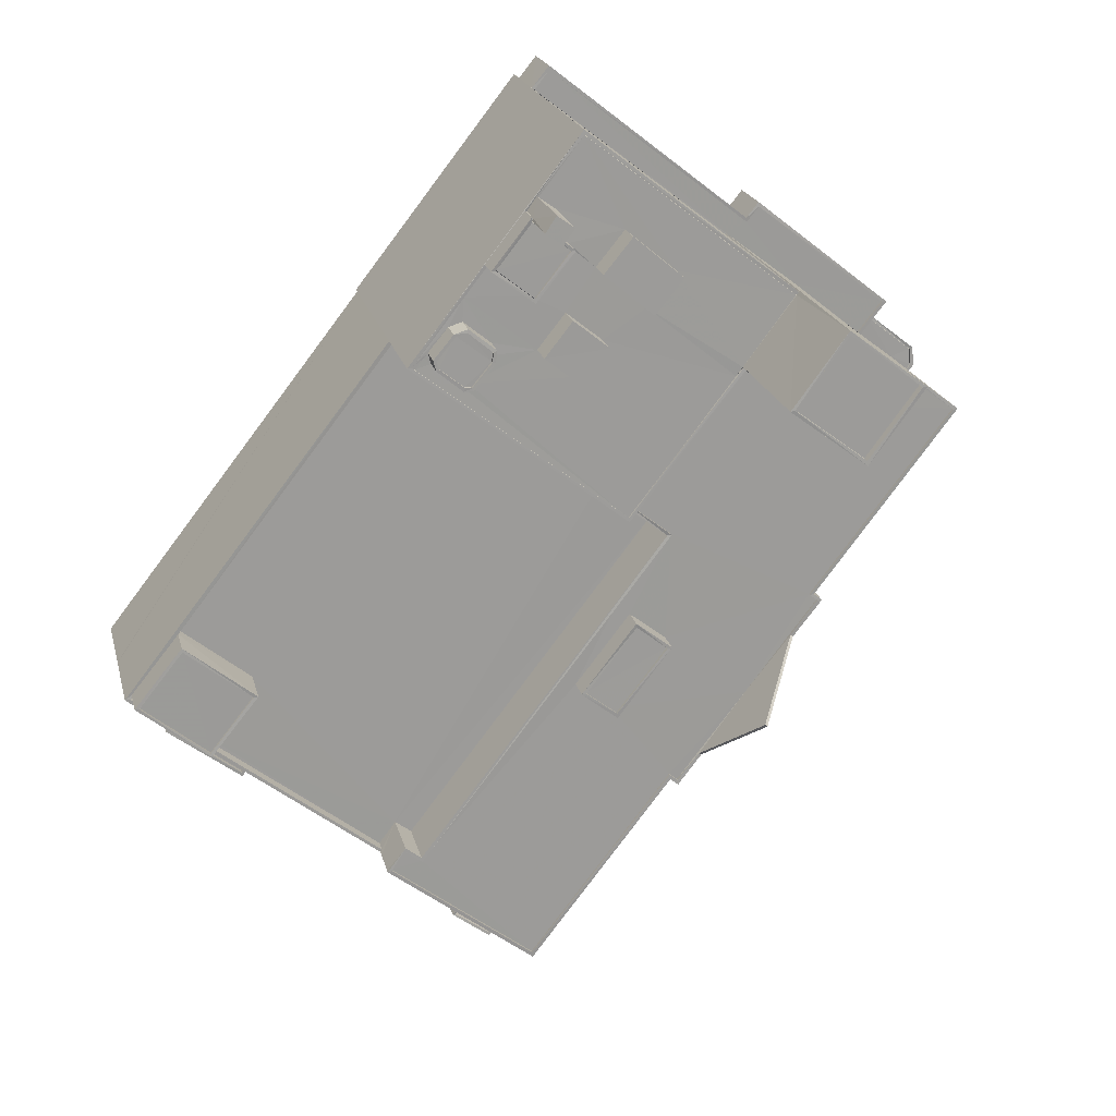
<metadata>
{"format":"obj","ext":"obj","renderer":"f3d","projection":"perspective","resolution":1024,"background":"white","views":[{"elev":20.3,"azim":-13.1,"up":"+Y"}]}
</metadata>
<code>
v 1.2e+05 7.871e+05 15.19
v 1.2e+05 7.871e+05 15.2
v 1.2e+05 7.871e+05 15.21
v 1.201e+05 7.871e+05 15.19
v 1.2e+05 7.871e+05 15.19
v 1.201e+05 7.871e+05 15.19
v 1.2e+05 7.871e+05 15.21
v 1.2e+05 7.871e+05 15.23
v 1.201e+05 7.871e+05 15.19
v 1.201e+05 7.871e+05 15.19
v 1.201e+05 7.871e+05 15.19
v 1.201e+05 7.871e+05 15.2
v 1.201e+05 7.871e+05 15.2
v 1.2e+05 7.871e+05 15.22
v 1.2e+05 7.871e+05 15.22
v 1.2e+05 7.871e+05 15.22
v 1.2e+05 7.871e+05 15.22
v 1.2e+05 7.871e+05 15.22
v 1.2e+05 7.871e+05 18.61
v 1.2e+05 7.871e+05 18.62
v 1.2e+05 7.871e+05 18.62
v 1.2e+05 7.871e+05 18.61
v 1.2e+05 7.871e+05 18.61
v 1.201e+05 7.871e+05 18.61
v 1.201e+05 7.871e+05 18.61
v 1.201e+05 7.871e+05 18.61
v 1.201e+05 7.871e+05 18.61
v 1.2e+05 7.871e+05 18.61
v 1.201e+05 7.871e+05 18.61
v 1.201e+05 7.871e+05 18.61
v 1.201e+05 7.871e+05 18.61
v 1.2e+05 7.871e+05 18.61
v 1.2e+05 7.871e+05 23.52
v 1.2e+05 7.871e+05 23.51
v 1.2e+05 7.871e+05 23.52
v 1.2e+05 7.871e+05 23.51
v 1.2e+05 7.871e+05 28.93
v 1.2e+05 7.871e+05 28.93
v 1.2e+05 7.871e+05 28.93
v 1.2e+05 7.871e+05 28.93
v 1.2e+05 7.871e+05 33.15
v 1.2e+05 7.871e+05 33.15
v 1.2e+05 7.871e+05 33.16
v 1.2e+05 7.871e+05 33.15
v 1.201e+05 7.871e+05 20.5
v 1.201e+05 7.871e+05 20.5
v 1.201e+05 7.871e+05 20.5
v 1.201e+05 7.871e+05 20.5
v 1.201e+05 7.871e+05 20.51
v 1.2e+05 7.871e+05 20.52
v 1.201e+05 7.871e+05 20.51
v 1.201e+05 7.871e+05 20.51
v 1.2e+05 7.871e+05 20.52
v 1.201e+05 7.871e+05 20.51
v 1.201e+05 7.871e+05 20.76
v 1.201e+05 7.871e+05 20.76
v 1.201e+05 7.871e+05 20.75
v 1.201e+05 7.871e+05 20.75
v 1.201e+05 7.871e+05 20.75
v 1.201e+05 7.871e+05 20.76
v 1.2e+05 7.871e+05 20.77
v 1.2e+05 7.871e+05 20.77
v 1.2e+05 7.871e+05 20.77
v 1.201e+05 7.871e+05 20.75
v 1.2e+05 7.871e+05 20.77
v 1.201e+05 7.871e+05 20.76
v 1.201e+05 7.871e+05 19.66
v 1.201e+05 7.871e+05 19.66
v 1.201e+05 7.871e+05 19.66
v 1.201e+05 7.871e+05 19.66
v 1.2e+05 7.871e+05 19.67
v 1.2e+05 7.871e+05 19.67
v 1.2e+05 7.871e+05 19.66
v 1.201e+05 7.871e+05 19.66
v 1.2e+05 7.871e+05 19.66
v 1.2e+05 7.871e+05 19.66
v 1.2e+05 7.871e+05 19.66
v 1.201e+05 7.871e+05 19.66
v 1.201e+05 7.871e+05 19.66
v 1.2e+05 7.871e+05 19.66
v 1.2e+05 7.871e+05 19.92
v 1.2e+05 7.871e+05 19.92
v 1.2e+05 7.871e+05 19.92
v 1.201e+05 7.871e+05 19.91
v 1.201e+05 7.871e+05 19.91
v 1.201e+05 7.871e+05 19.91
v 1.201e+05 7.871e+05 19.91
v 1.2e+05 7.871e+05 19.91
v 1.201e+05 7.871e+05 19.91
v 1.2e+05 7.871e+05 19.91
v 1.2e+05 7.871e+05 19.91
v 1.2e+05 7.871e+05 19.92
v 1.201e+05 7.871e+05 19.91
v 1.2e+05 7.871e+05 19.91
v 1.201e+05 7.871e+05 56.13
v 1.2e+05 7.871e+05 56.13
v 1.201e+05 7.871e+05 56.13
v 1.201e+05 7.871e+05 56.13
v 1.201e+05 7.871e+05 56.93
v 1.201e+05 7.871e+05 56.93
v 1.201e+05 7.871e+05 56.93
v 1.201e+05 7.871e+05 56.93
v 1.2e+05 7.871e+05 56.93
v 1.2e+05 7.871e+05 56.93
v 1.201e+05 7.871e+05 56.93
v 1.201e+05 7.871e+05 56.93
v 1.2e+05 7.871e+05 43.13
v 1.2e+05 7.871e+05 43.13
v 1.2e+05 7.871e+05 43.13
v 1.2e+05 7.871e+05 43.15
v 1.2e+05 7.871e+05 43.15
v 1.2e+05 7.871e+05 43.15
v 1.2e+05 7.871e+05 43.14
v 1.2e+05 7.871e+05 43.15
v 1.2e+05 7.871e+05 43.15
v 1.2e+05 7.871e+05 43.14
v 1.201e+05 7.871e+05 43.13
v 1.2e+05 7.871e+05 43.15
v 1.2e+05 7.871e+05 43.14
v 1.2e+05 7.871e+05 43.15
v 1.2e+05 7.871e+05 43.15
v 1.2e+05 7.871e+05 43.15
v 1.2e+05 7.871e+05 43.15
v 1.2e+05 7.871e+05 43.15
v 1.2e+05 7.871e+05 43.14
v 1.2e+05 7.871e+05 43.13
v 1.2e+05 7.871e+05 43.14
v 1.2e+05 7.871e+05 43.15
v 1.2e+05 7.871e+05 43.14
v 1.2e+05 7.871e+05 43.15
v 1.2e+05 7.871e+05 43.15
v 1.2e+05 7.871e+05 43.15
v 1.2e+05 7.871e+05 43.15
v 1.2e+05 7.871e+05 43.15
v 1.2e+05 7.871e+05 43.15
v 1.2e+05 7.871e+05 43.15
v 1.2e+05 7.871e+05 43.15
v 1.2e+05 7.871e+05 43.15
v 1.2e+05 7.871e+05 43.15
v 1.2e+05 7.871e+05 43.15
v 1.2e+05 7.871e+05 43.15
v 1.2e+05 7.871e+05 43.39
v 1.2e+05 7.871e+05 43.38
v 1.2e+05 7.871e+05 43.39
v 1.2e+05 7.871e+05 43.4
v 1.2e+05 7.871e+05 43.4
v 1.2e+05 7.871e+05 43.4
v 1.2e+05 7.871e+05 43.4
v 1.201e+05 7.871e+05 43.38
v 1.201e+05 7.871e+05 43.38
v 1.2e+05 7.871e+05 43.38
v 1.2e+05 7.871e+05 43.4
v 1.2e+05 7.871e+05 43.4
v 1.2e+05 7.871e+05 43.4
v 1.2e+05 7.871e+05 43.4
v 1.2e+05 7.871e+05 43.4
v 1.2e+05 7.871e+05 43.4
v 1.2e+05 7.871e+05 50.94
v 1.2e+05 7.871e+05 50.94
v 1.2e+05 7.871e+05 50.94
v 1.2e+05 7.871e+05 50.94
v 1.2e+05 7.871e+05 46.04
v 1.2e+05 7.871e+05 46.04
v 1.2e+05 7.871e+05 46.04
v 1.2e+05 7.871e+05 46.04
v 1.2e+05 7.871e+05 46.04
v 1.2e+05 7.871e+05 46.04
v 1.2e+05 7.871e+05 46.04
v 1.2e+05 7.871e+05 46.04
v 1.2e+05 7.871e+05 46.04
v 1.2e+05 7.871e+05 46.04
v 1.2e+05 7.871e+05 46.04
v 1.2e+05 7.871e+05 46.04
v 1.2e+05 7.871e+05 45.79
v 1.2e+05 7.871e+05 45.79
v 1.2e+05 7.871e+05 45.79
v 1.2e+05 7.871e+05 45.79
v 1.2e+05 7.871e+05 45.98
v 1.2e+05 7.871e+05 45.98
v 1.2e+05 7.871e+05 45.98
v 1.2e+05 7.871e+05 45.98
v 1.2e+05 7.871e+05 46.03
v 1.2e+05 7.871e+05 46.04
v 1.2e+05 7.871e+05 46.04
v 1.2e+05 7.871e+05 46.03
v 1.2e+05 7.871e+05 45.35
v 1.2e+05 7.871e+05 45.35
v 1.2e+05 7.871e+05 45.35
v 1.2e+05 7.871e+05 45.35
v 1.2e+05 7.871e+05 45.35
v 1.2e+05 7.871e+05 45.35
v 1.2e+05 7.871e+05 45.35
v 1.2e+05 7.871e+05 45.35
v 1.2e+05 7.871e+05 45.7
v 1.2e+05 7.871e+05 45.7
v 1.2e+05 7.871e+05 45.7
v 1.2e+05 7.871e+05 45.7
v 1.2e+05 7.871e+05 45.7
v 1.2e+05 7.871e+05 45.7
v 1.2e+05 7.871e+05 45.7
v 1.2e+05 7.871e+05 45.7
v 1.2e+05 7.871e+05 45.7
v 1.2e+05 7.871e+05 45.7
v 1.2e+05 7.871e+05 45.7
v 1.2e+05 7.871e+05 45.7
v 1.2e+05 7.871e+05 45.7
v 1.2e+05 7.871e+05 45.7
v 1.2e+05 7.871e+05 45.7
v 1.2e+05 7.871e+05 45.7
v 1.2e+05 7.871e+05 24.07
v 1.2e+05 7.871e+05 24.07
v 1.2e+05 7.871e+05 24.06
v 1.2e+05 7.871e+05 24.06
v 1.2e+05 7.871e+05 24.32
v 1.2e+05 7.871e+05 24.32
v 1.2e+05 7.871e+05 24.32
v 1.2e+05 7.871e+05 24.32
v 1.2e+05 7.871e+05 24.31
v 1.2e+05 7.871e+05 24.31
v 1.2e+05 7.871e+05 24.31
v 1.2e+05 7.871e+05 24.31
v 1.2e+05 7.871e+05 33.5
v 1.2e+05 7.871e+05 33.5
v 1.2e+05 7.871e+05 33.5
v 1.2e+05 7.871e+05 33.52
v 1.2e+05 7.871e+05 33.52
v 1.2e+05 7.871e+05 33.52
v 1.2e+05 7.871e+05 33.52
v 1.2e+05 7.871e+05 33.52
v 1.2e+05 7.871e+05 33.5
v 1.2e+05 7.871e+05 33.52
v 1.2e+05 7.871e+05 33.52
v 1.2e+05 7.871e+05 33.52
v 1.2e+05 7.871e+05 32.1
v 1.2e+05 7.871e+05 32.1
v 1.2e+05 7.871e+05 32.1
v 1.2e+05 7.871e+05 32.1
v 1.2e+05 7.871e+05 32.1
v 1.2e+05 7.871e+05 32.12
v 1.2e+05 7.871e+05 32.1
v 1.2e+05 7.871e+05 32.12
v 1.2e+05 7.871e+05 32.12
v 1.2e+05 7.871e+05 32.11
v 1.2e+05 7.871e+05 32.12
v 1.2e+05 7.871e+05 32.12
v 1.2e+05 7.871e+05 29.33
v 1.2e+05 7.871e+05 29.33
v 1.2e+05 7.871e+05 29.33
v 1.2e+05 7.871e+05 29.33
v 1.2e+05 7.871e+05 29.83
v 1.2e+05 7.871e+05 29.83
v 1.2e+05 7.871e+05 29.83
v 1.2e+05 7.871e+05 29.83
v 1.2e+05 7.871e+05 29.83
v 1.2e+05 7.871e+05 29.83
v 1.2e+05 7.871e+05 29.83
v 1.2e+05 7.871e+05 29.83
v 1.2e+05 7.871e+05 36.72
v 1.2e+05 7.871e+05 36.73
v 1.2e+05 7.871e+05 36.72
v 1.2e+05 7.871e+05 36.72
v 1.2e+05 7.871e+05 36.98
v 1.2e+05 7.871e+05 36.98
v 1.2e+05 7.871e+05 36.97
v 1.2e+05 7.871e+05 36.97
v 1.2e+05 7.871e+05 36.97
v 1.2e+05 7.871e+05 36.97
v 1.2e+05 7.871e+05 36.97
v 1.2e+05 7.871e+05 36.97
v 1.2e+05 7.871e+05 37.68
v 1.2e+05 7.871e+05 37.68
v 1.2e+05 7.871e+05 37.68
v 1.2e+05 7.871e+05 37.68
v 1.2e+05 7.871e+05 37.68
v 1.201e+05 7.871e+05 37.67
v 1.201e+05 7.871e+05 37.67
v 1.201e+05 7.871e+05 37.67
v 1.2e+05 7.871e+05 37.67
v 1.201e+05 7.871e+05 37.67
v 1.201e+05 7.871e+05 37.66
v 1.201e+05 7.871e+05 37.67
v 1.2e+05 7.871e+05 37.68
v 1.2e+05 7.871e+05 37.67
v 1.2e+05 7.871e+05 37.68
v 1.2e+05 7.871e+05 37.68
v 1.2e+05 7.871e+05 37.68
v 1.2e+05 7.871e+05 37.67
v 1.2e+05 7.871e+05 37.67
v 1.2e+05 7.871e+05 37.67
v 1.201e+05 7.871e+05 37.92
v 1.201e+05 7.871e+05 37.91
v 1.201e+05 7.871e+05 37.91
v 1.201e+05 7.871e+05 37.92
v 1.201e+05 7.871e+05 37.92
v 1.201e+05 7.871e+05 37.92
v 1.201e+05 7.871e+05 37.92
v 1.201e+05 7.871e+05 37.92
v 1.201e+05 7.871e+05 37.92
v 1.2e+05 7.871e+05 37.93
v 1.2e+05 7.871e+05 37.93
v 1.2e+05 7.871e+05 37.93
v 1.2e+05 7.871e+05 37.93
v 1.2e+05 7.871e+05 37.93
v 1.2e+05 7.871e+05 37.92
v 1.2e+05 7.871e+05 37.92
v 1.2e+05 7.871e+05 37.93
v 1.2e+05 7.871e+05 37.93
v 1.2e+05 7.871e+05 37.92
v 1.2e+05 7.871e+05 37.92
v 1.2e+05 7.871e+05 37.92
v 1.2e+05 7.871e+05 37.92
v 1.2e+05 7.871e+05 37.93
v 1.2e+05 7.871e+05 37.93
v 1.2e+05 7.871e+05 37.93
v 1.2e+05 7.871e+05 37.92
v 1.201e+05 7.871e+05 37.92
v 1.201e+05 7.871e+05 37.92
v 1.201e+05 7.871e+05 44.86
v 1.201e+05 7.871e+05 44.86
v 1.2e+05 7.871e+05 37.92
v 1.2e+05 7.871e+05 37.92
v 1.2e+05 7.871e+05 39.89
v 1.2e+05 7.871e+05 39.9
v 1.2e+05 7.871e+05 39.9
v 1.2e+05 7.871e+05 39.89
v 1.2e+05 7.871e+05 40.15
v 1.2e+05 7.871e+05 40.15
v 1.2e+05 7.871e+05 40.15
v 1.2e+05 7.871e+05 40.15
v 1.2e+05 7.871e+05 40.14
v 1.2e+05 7.871e+05 40.14
v 1.2e+05 7.871e+05 40.14
v 1.2e+05 7.871e+05 40.14
v 1.2e+05 7.871e+05 33.55
v 1.2e+05 7.871e+05 33.55
v 1.2e+05 7.871e+05 33.55
v 1.2e+05 7.871e+05 33.55
v 1.2e+05 7.871e+05 34.35
v 1.2e+05 7.871e+05 34.35
v 1.2e+05 7.871e+05 34.35
v 1.2e+05 7.871e+05 34.35
v 1.2e+05 7.871e+05 34.35
v 1.2e+05 7.871e+05 34.35
v 1.2e+05 7.871e+05 34.36
v 1.2e+05 7.871e+05 34.35
v 1.2e+05 7.871e+05 24.07
v 1.2e+05 7.871e+05 29.81
v 1.2e+05 7.871e+05 29.31
v 1.2e+05 7.871e+05 24.07
v 1.2e+05 7.871e+05 24.32
v 1.2e+05 7.871e+05 29.33
v 1.2e+05 7.871e+05 34.36
v 1.2e+05 7.871e+05 37.68
v 1.2e+05 7.871e+05 37.67
v 1.2e+05 7.871e+05 33.56
v 1.2e+05 7.871e+05 33.55
f 1 2 3
f 1 4 5
f 4 6 5
f 3 7 8
f 9 10 4
f 11 9 12
f 13 11 12
f 14 3 8
f 15 14 16
f 17 12 18
f 15 18 14
f 14 1 3
f 14 4 1
f 12 9 4
f 18 12 14
f 12 4 14
f 19 20 21
f 22 20 19
f 23 22 19
f 24 25 26
f 24 26 27
f 23 28 29
f 24 27 29
f 30 31 24
f 28 19 32
f 28 30 29
f 23 19 28
f 30 24 29
f 33 34 35
f 33 36 34
f 37 38 39
f 40 37 39
f 41 42 43
f 44 41 43
f 45 46 47
f 45 47 48
f 49 50 51
f 52 47 46
f 53 50 49
f 47 54 49
f 47 52 54
f 54 53 49
f 55 56 57
f 57 58 59
f 55 60 56
f 61 60 62
f 63 61 62
f 59 58 64
f 65 61 63
f 61 66 60
f 56 60 66
f 57 56 58
f 67 68 69
f 70 68 67
f 71 72 73
f 69 74 67
f 75 76 70
f 72 77 73
f 73 77 76
f 78 79 67
f 80 73 75
f 75 70 79
f 79 70 67
f 75 73 76
f 81 82 83
f 84 85 86
f 85 87 86
f 82 88 83
f 89 87 85
f 88 90 91
f 92 81 83
f 89 85 93
f 90 89 91
f 91 89 93
f 91 94 88
f 83 88 94
f 95 96 97
f 98 95 97
f 99 100 101
f 102 103 104
f 105 102 104
f 104 103 100
f 106 100 99
f 104 100 106
f 99 101 102
f 105 99 102
f 107 108 109
f 110 111 112
f 113 107 109
f 111 114 115
f 116 117 118
f 109 117 116
f 110 119 111
f 114 118 120
f 109 116 113
f 119 116 118
f 111 119 114
f 114 119 118
f 121 122 123
f 112 123 124
f 110 112 124
f 125 126 127
f 127 126 107
f 110 127 113
f 122 128 123
f 127 107 113
f 110 124 127
f 124 123 128
f 126 125 129
f 130 129 131
f 132 133 122
f 134 135 132
f 128 122 136
f 128 137 125
f 138 139 135
f 131 129 137
f 140 137 128
f 133 141 122
f 139 133 132
f 141 136 122
f 140 128 136
f 129 125 137
f 135 139 132
f 134 130 138
f 134 138 135
f 130 131 138
f 142 143 144
f 142 144 145
f 146 147 145
f 148 149 150
f 147 148 150
f 144 143 151
f 152 153 148
f 154 155 152
f 156 157 146
f 154 147 146
f 144 156 145
f 156 146 145
f 147 152 148
f 154 152 147
f 158 159 160
f 158 161 159
f 162 163 164
f 162 164 165
f 166 164 163
f 167 168 169
f 169 170 167
f 166 171 172
f 168 172 173
f 164 166 172
f 168 173 169
f 173 172 171
f 174 175 176
f 174 177 175
f 165 168 167
f 162 165 167
f 178 179 180
f 181 178 180
f 182 183 184
f 185 182 184
f 186 187 188
f 187 189 190
f 191 188 190
f 189 192 190
f 193 191 190
f 188 187 190
f 194 195 196
f 197 194 196
f 195 198 199
f 200 198 201
f 202 203 204
f 204 200 201
f 197 196 205
f 203 206 204
f 207 198 200
f 206 200 204
f 199 198 207
f 195 199 196
f 197 208 209
f 209 208 202
f 197 205 208
f 202 208 203
f 210 211 212
f 213 210 212
f 214 215 216
f 215 217 216
f 218 219 220
f 220 219 221
f 216 217 221
f 219 216 221
f 222 223 224
f 222 224 225
f 226 225 227
f 228 226 227
f 227 229 228
f 224 230 231
f 231 232 233
f 227 225 233
f 225 224 231
f 233 225 231
f 234 235 236
f 236 237 238
f 234 239 240
f 241 240 239
f 242 243 238
f 244 241 239
f 242 245 243
f 234 243 239
f 238 234 236
f 238 243 234
f 246 247 248
f 246 249 247
f 250 251 252
f 252 251 253
f 253 254 255
f 251 250 256
f 255 254 257
f 251 254 253
f 258 259 260
f 261 258 260
f 262 263 264
f 265 262 264
f 264 266 267
f 268 263 262
f 268 267 266
f 264 267 265
f 269 268 262
f 267 268 269
f 270 271 272
f 273 270 274
f 275 276 277
f 278 276 275
f 278 270 272
f 279 274 270
f 279 280 281
f 275 280 279
f 278 275 270
f 275 279 270
f 272 271 282
f 276 278 283
f 284 285 286
f 271 284 282
f 283 282 284
f 276 287 288
f 284 286 289
f 287 284 289
f 276 283 287
f 287 283 284
f 290 291 292
f 290 293 291
f 294 295 296
f 296 292 291
f 297 295 294
f 294 296 298
f 296 291 298
f 299 300 301
f 300 299 302
f 303 304 305
f 306 303 307
f 308 309 310
f 311 309 308
f 304 311 305
f 306 312 313
f 314 299 313
f 315 311 308
f 314 302 299
f 315 305 311
f 303 305 307
f 312 314 313
f 306 307 312
f 316 317 297
f 294 316 297
f 318 319 317
f 316 318 317
f 318 320 319
f 318 321 320
f 321 310 320
f 321 308 310
f 322 323 324
f 325 322 324
f 326 327 328
f 329 326 328
f 326 330 327
f 330 331 327
f 328 332 333
f 329 328 333
f 333 332 331
f 333 331 330
f 334 335 336
f 334 337 335
f 338 339 340
f 341 342 343
f 344 339 338
f 345 341 339
f 341 345 342
f 345 339 344
f 65 53 61
f 65 50 53
f 54 61 53
f 54 66 61
f 66 54 52
f 56 66 52
f 46 56 52
f 46 58 56
f 64 58 46
f 45 64 46
f 63 62 17
f 18 63 17
f 62 60 12
f 17 62 12
f 60 13 12
f 60 55 13
f 11 55 57
f 11 13 55
f 9 11 26
f 25 9 26
f 57 59 86
f 26 11 57
f 74 84 59
f 74 69 84
f 26 57 86
f 86 59 84
f 94 76 77
f 94 91 76
f 83 77 72
f 83 94 77
f 71 83 72
f 71 92 83
f 84 68 85
f 84 69 68
f 85 68 70
f 93 85 70
f 70 91 93
f 70 76 91
f 23 88 22
f 23 90 88
f 22 82 20
f 22 88 82
f 21 20 82
f 81 21 82
f 86 87 27
f 26 86 27
f 87 89 29
f 27 87 29
f 90 29 89
f 90 23 29
f 150 49 51
f 49 150 102
f 109 103 149
f 117 109 149
f 103 102 149
f 149 102 150
f 106 98 97
f 106 99 98
f 104 97 96
f 104 106 97
f 104 96 95
f 105 104 95
f 105 95 98
f 99 105 98
f 109 108 151
f 103 109 151
f 274 279 143
f 103 143 100
f 143 279 100
f 103 151 143
f 102 47 49
f 102 101 47
f 293 100 279
f 100 293 101
f 101 290 47
f 279 281 293
f 47 290 48
f 293 290 101
f 65 150 51
f 147 150 65
f 18 15 63
f 51 50 65
f 15 147 63
f 63 147 65
f 145 15 16
f 145 147 15
f 226 16 14
f 16 226 145
f 238 142 228
f 242 238 228
f 142 145 228
f 228 145 226
f 237 301 238
f 238 301 142
f 142 300 143
f 300 273 274
f 300 274 143
f 142 301 300
f 156 144 130
f 132 156 134
f 144 129 130
f 134 156 130
f 157 156 122
f 157 122 121
f 156 132 122
f 153 120 118
f 148 153 118
f 117 149 148
f 118 117 148
f 129 144 126
f 144 151 126
f 126 151 107
f 151 108 107
f 169 160 170
f 155 170 152
f 152 170 159
f 170 160 159
f 114 153 161
f 161 153 159
f 114 120 153
f 159 153 152
f 158 171 161
f 161 171 114
f 158 173 171
f 114 171 115
f 173 158 160
f 169 173 160
f 165 164 177
f 174 165 177
f 176 165 174
f 176 168 165
f 175 168 176
f 175 172 168
f 164 175 177
f 164 172 175
f 154 162 167
f 154 146 162
f 155 154 167
f 170 155 167
f 171 111 115
f 171 166 111
f 123 112 163
f 112 111 166
f 112 166 163
f 162 157 163
f 163 157 123
f 162 146 157
f 123 157 121
f 119 181 180
f 119 110 181
f 180 179 116
f 119 180 116
f 116 179 178
f 113 116 178
f 113 181 110
f 113 178 181
f 184 183 124
f 128 184 124
f 183 182 127
f 124 183 127
f 127 185 125
f 127 182 185
f 125 184 128
f 125 185 184
f 203 208 192
f 189 203 192
f 206 189 187
f 206 203 189
f 200 187 186
f 200 206 187
f 200 186 188
f 207 200 188
f 207 188 191
f 199 207 191
f 199 191 193
f 196 199 193
f 190 196 193
f 190 205 196
f 208 190 192
f 208 205 190
f 131 204 138
f 131 202 204
f 138 201 139
f 138 204 201
f 133 201 198
f 133 139 201
f 198 195 141
f 133 198 141
f 195 194 136
f 141 195 136
f 194 197 140
f 136 194 140
f 140 197 209
f 137 140 209
f 137 202 131
f 137 209 202
f 210 216 211
f 210 214 216
f 213 212 219
f 218 213 219
f 216 212 211
f 216 219 212
f 217 346 35
f 35 346 33
f 215 346 217
f 36 221 34
f 36 220 221
f 34 217 35
f 34 221 217
f 250 222 225
f 250 347 222
f 7 348 37
f 8 33 349
f 7 36 8
f 225 350 40
f 351 37 348
f 33 346 349
f 256 250 225
f 40 350 215
f 256 257 246
f 214 40 215
f 210 213 214
f 37 40 218
f 36 33 8
f 249 246 257
f 255 225 40
f 220 36 37
f 225 255 257
f 220 37 218
f 214 213 218
f 7 37 36
f 256 225 257
f 214 218 40
f 222 347 223
f 223 348 3
f 348 7 3
f 223 347 348
f 225 226 350
f 349 350 14
f 349 14 8
f 350 226 14
f 250 348 347
f 250 351 348
f 346 350 349
f 346 215 350
f 240 241 231
f 230 240 231
f 242 229 245
f 242 228 229
f 244 231 241
f 244 232 231
f 249 254 247
f 249 257 254
f 246 248 251
f 256 246 251
f 254 248 247
f 254 251 248
f 40 39 253
f 255 40 253
f 38 351 252
f 252 351 250
f 37 351 38
f 38 253 39
f 38 252 253
f 244 239 232
f 233 232 263
f 263 232 264
f 232 239 264
f 265 261 260
f 265 267 261
f 262 260 259
f 262 265 260
f 262 259 258
f 269 262 258
f 269 258 261
f 267 269 261
f 227 263 268
f 227 233 263
f 243 229 266
f 266 229 268
f 243 245 229
f 268 229 227
f 264 243 266
f 264 239 243
f 25 24 10
f 9 25 10
f 10 31 4
f 10 24 31
f 31 6 4
f 31 30 6
f 6 28 5
f 6 30 28
f 32 1 5
f 28 32 5
f 19 2 1
f 32 19 1
f 352 338 353
f 354 353 338
f 355 224 223
f 356 355 223
f 73 354 41
f 2 21 3
f 81 223 3
f 2 19 21
f 223 44 356
f 340 354 338
f 337 334 340
f 71 73 92
f 44 92 41
f 21 81 3
f 41 354 342
f 92 44 81
f 342 354 343
f 334 343 340
f 92 73 41
f 44 223 81
f 343 354 340
f 48 290 64
f 290 292 64
f 48 64 45
f 59 67 74
f 59 292 67
f 64 292 59
f 296 78 67
f 292 296 67
f 296 295 79
f 78 296 79
f 295 297 79
f 319 320 317
f 297 317 79
f 79 317 75
f 310 309 75
f 320 310 75
f 317 320 75
f 75 311 80
f 75 309 311
f 354 80 311
f 311 304 354
f 73 80 354
f 356 338 352
f 355 356 352
f 224 355 230
f 240 230 234
f 306 352 353
f 355 352 230
f 306 353 303
f 234 352 306
f 230 352 234
f 306 313 235
f 234 306 235
f 236 313 299
f 236 235 313
f 236 301 237
f 236 299 301
f 354 304 303
f 353 354 303
f 289 307 305
f 289 286 307
f 285 312 307
f 286 285 307
f 284 314 312
f 285 284 312
f 270 302 271
f 302 314 271
f 314 284 271
f 300 302 270
f 273 300 270
f 293 280 291
f 293 281 280
f 280 298 291
f 280 275 298
f 277 294 298
f 275 277 298
f 294 277 316
f 318 316 276
f 308 321 288
f 321 318 276
f 316 277 276
f 288 321 276
f 288 315 308
f 288 287 315
f 287 305 315
f 287 289 305
f 329 325 324
f 329 333 325
f 329 324 323
f 326 329 323
f 326 323 322
f 330 326 322
f 333 322 325
f 333 330 322
f 272 328 327
f 272 282 328
f 278 272 327
f 331 278 327
f 332 278 331
f 332 283 278
f 328 283 332
f 328 282 283
f 334 336 341
f 343 334 341
f 339 336 335
f 339 341 336
f 337 339 335
f 337 340 339
f 41 345 42
f 41 342 345
f 42 344 43
f 42 345 344
f 43 344 356
f 43 356 44
f 344 338 356

</code>
